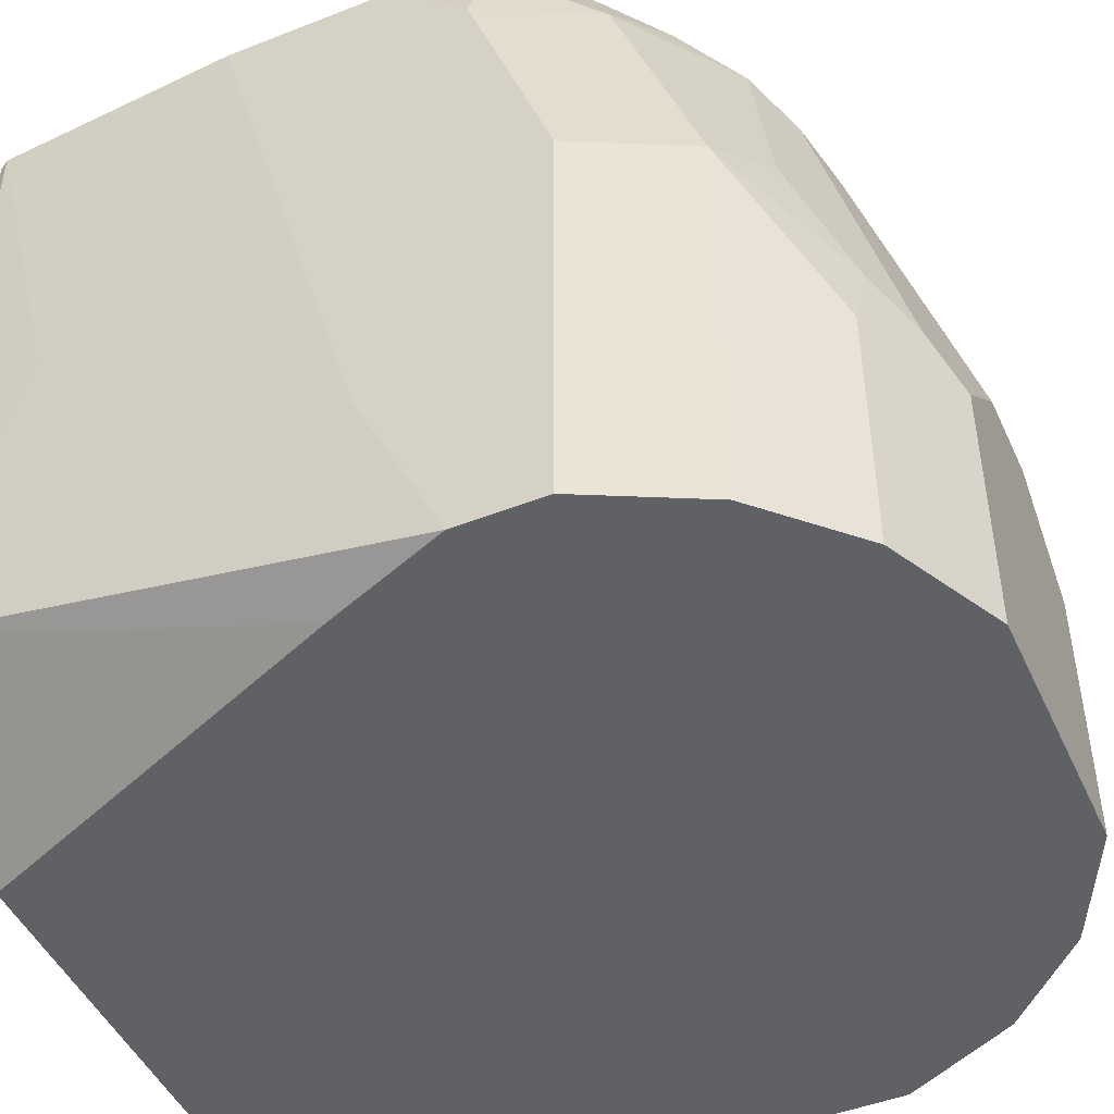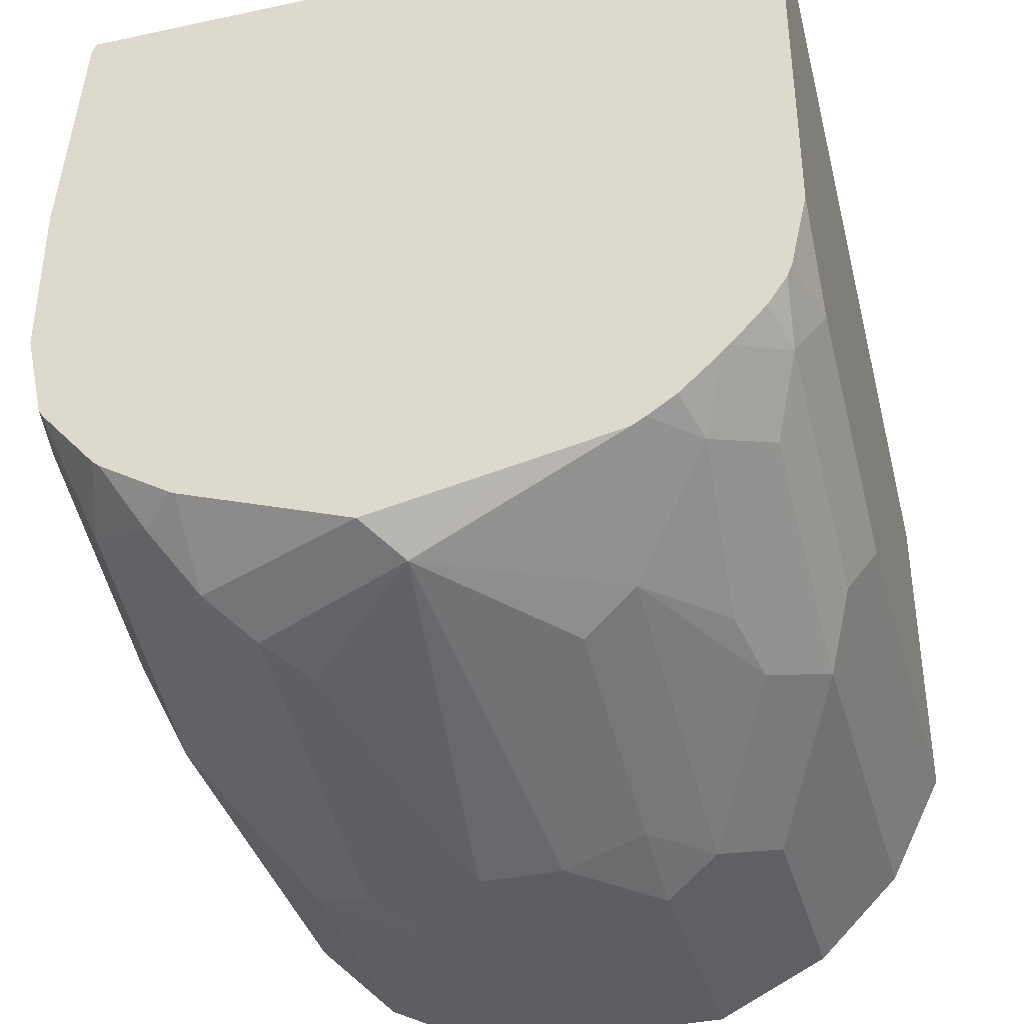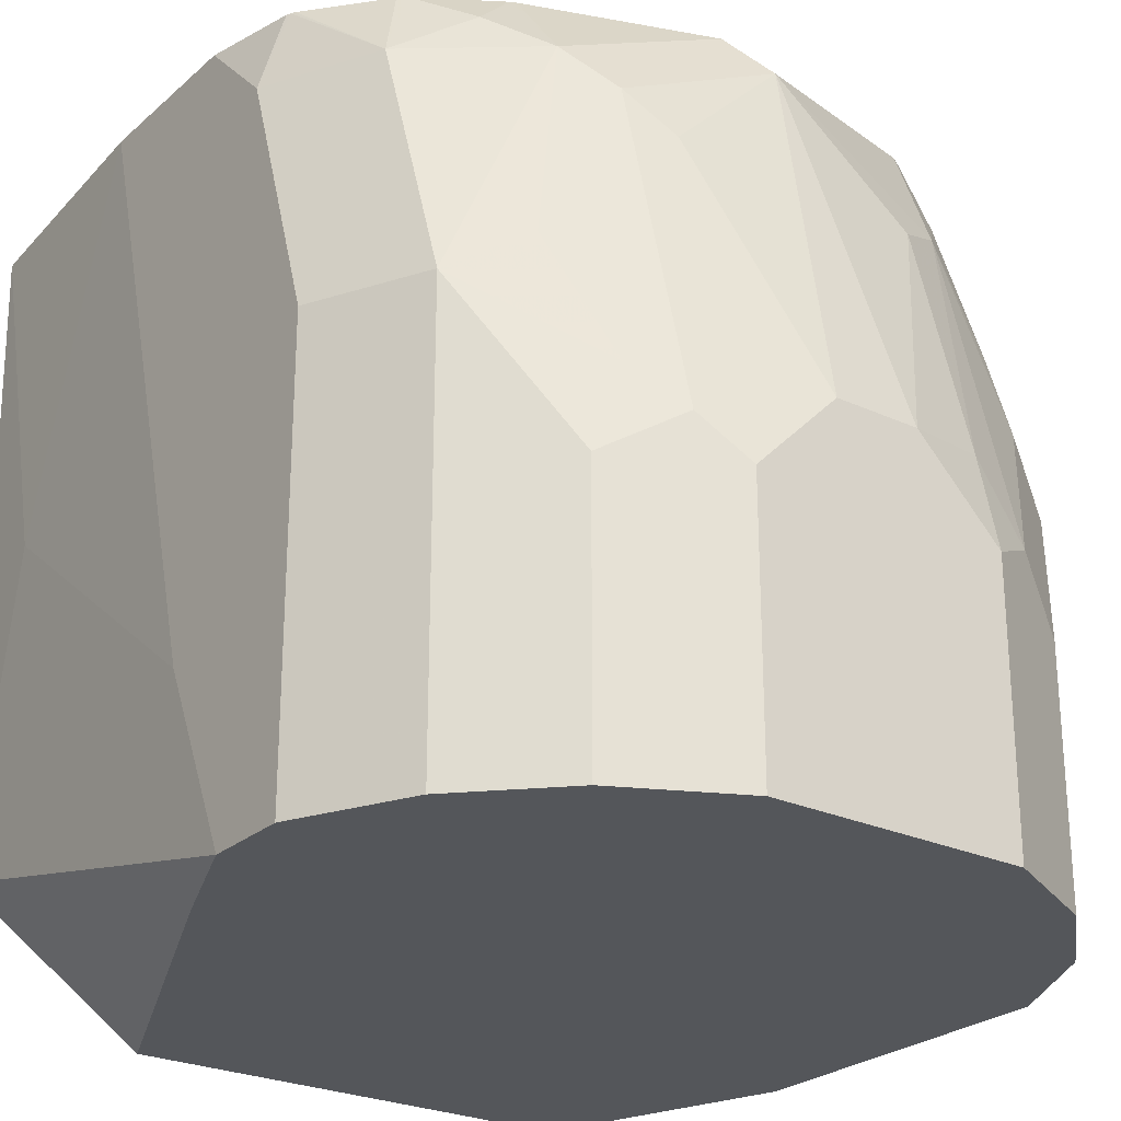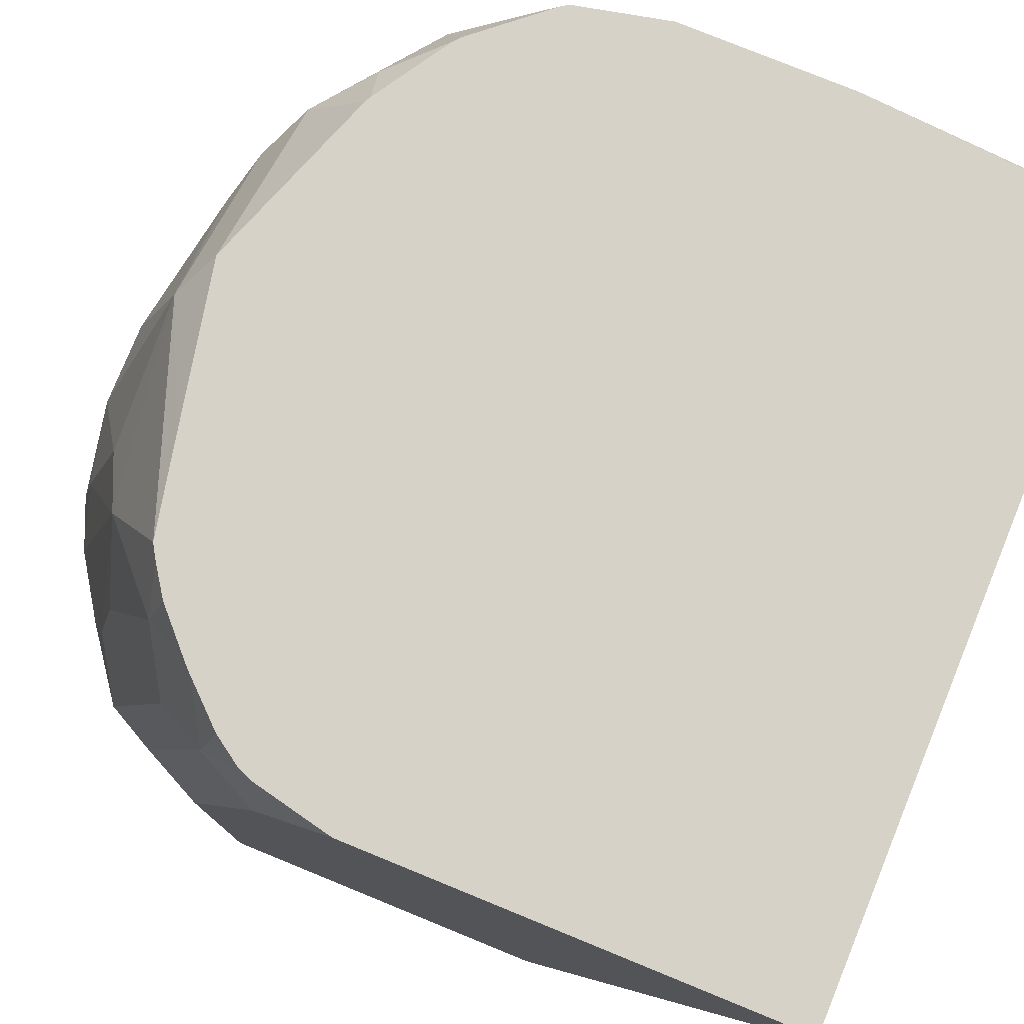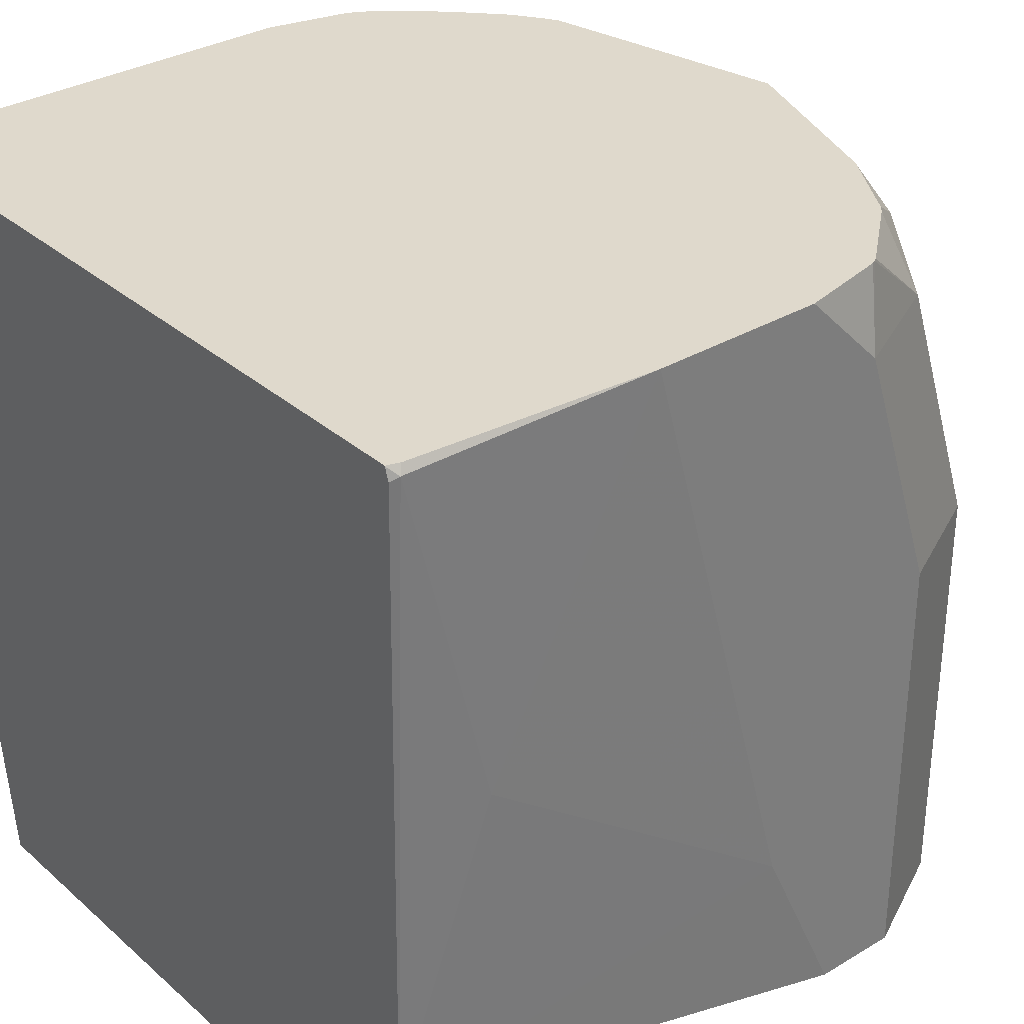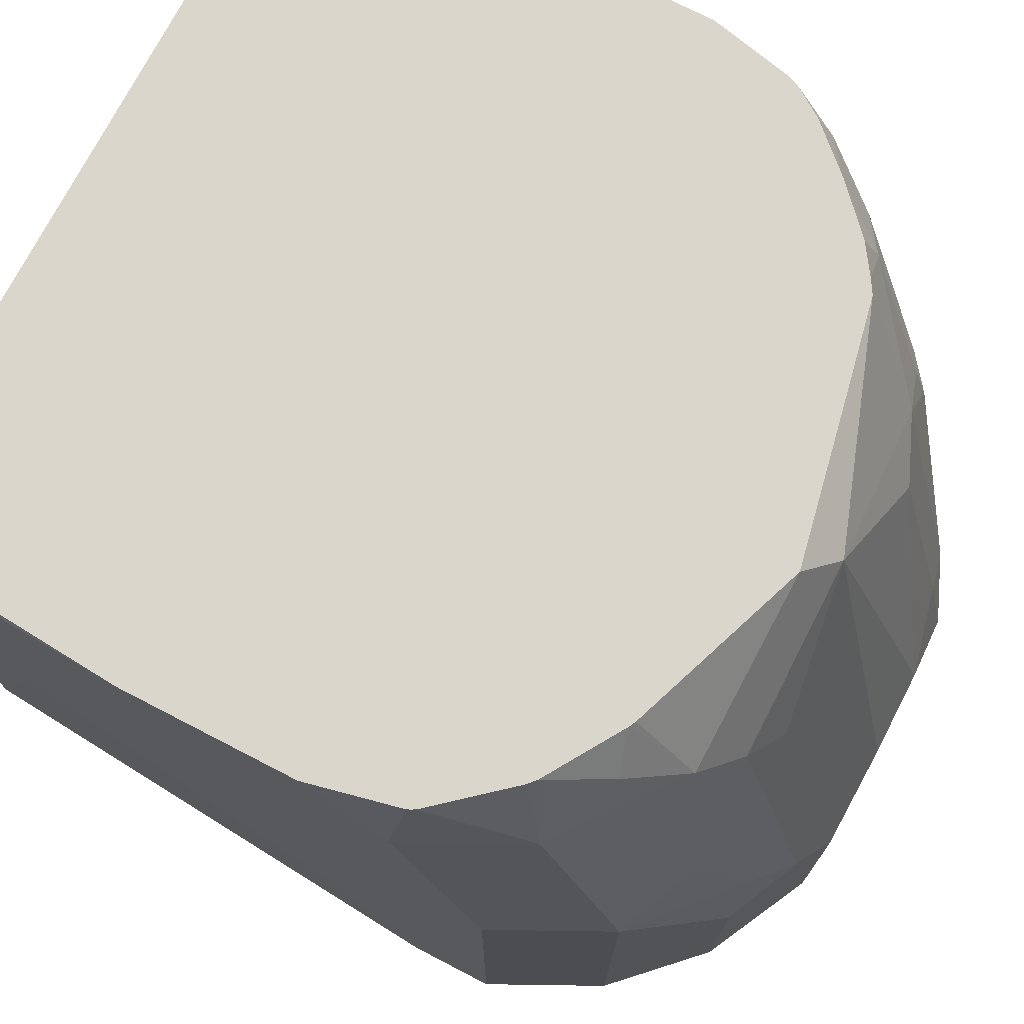
<metadata>
{"format":"obj","ext":"obj","renderer":"f3d","projection":"perspective","resolution":1024,"background":"white","views":[{"elev":-47.3,"azim":113.9,"up":"+Y"},{"elev":-37.8,"azim":-164.8,"up":"+Z"},{"elev":-25.6,"azim":143.6,"up":"+Y"},{"elev":78.1,"azim":-67.8,"up":"+Y"},{"elev":32.3,"azim":50.2,"up":"+Y"},{"elev":73.6,"azim":117.4,"up":"+Y"}]}
</metadata>
<code>
v 0.4545 -0.002638 -0.8363
v 0.4545 0.05454 -0.8363
v 0.509 -0.002638 -0.8363
v 0.4302 -0.002638 -0.8241
v 0.4545 0.075 -0.8317
v 0.4727 0.07272 -0.8363
v 0.4424 0.0606 -0.8302
v 0.509 0.05454 -0.8363
v 0.5333 -0.002638 -0.8241
v 0.4302 0.04848 -0.8241
v 0.4121 -0.002638 -0.806
v 0.4424 0.1333 -0.812
v 0.4545 0.1273 -0.8181
v 0.4908 0.07272 -0.8363
v 0.4818 0.1545 -0.8135
v 0.4242 0.09696 -0.812
v 0.509 0.1273 -0.8181
v 0.5181 0.06364 -0.8317
v 0.5333 0.05454 -0.8241
v 0.5514 -0.002638 -0.806
v 0.4121 0.08482 -0.806
v 0.3999 -0.002638 -0.7817
v 0.4363 0.1624 -0.7967
v 0.4272 0.1136 -0.809
v 0.4242 0.1515 -0.7938
v 0.4545 0.1624 -0.8005
v 0.4897 0.1624 -0.8076
v 0.5181 0.1363 -0.8135
v 0.4121 0.1394 -0.7878
v 0.5363 0.09998 -0.8135
v 0.5272 0.07272 -0.8249
v 0.5514 0.0909 -0.806
v 0.5627 -0.002638 -0.7835
v 0.3999 0.0909 -0.7817
v 0.406 0.09696 -0.7938
v 0.3999 -0.002638 -0.709
v 0.4334 0.1624 -0.795
v 0.4178 0.1624 -0.782
v 0.4187 0.1624 -0.7829
v 0.4272 0.1624 -0.7908
v 0.5272 0.1454 -0.8067
v 0.5272 0.1624 -0.794
v 0.406 0.1515 -0.7757
v 0.5514 0.1454 -0.7878
v 0.5635 0.0909 -0.7817
v 0.5635 -0.002638 -0.7817
v 0.3999 0.1454 -0.7635
v 0.4181 -0.002638 -0.6558
v 0.3999 0.1441 -0.6558
v 0.4169 0.1624 -0.7811
v 0.5284 0.1624 -0.7934
v 0.5363 0.1545 -0.7953
v 0.4049 0.1624 -0.7664
v 0.409 0.1624 -0.7726
v 0.4037 0.1624 -0.7635
v 0.5442 0.1624 -0.7835
v 0.5458 0.1624 -0.7821
v 0.5584 0.1624 -0.7673
v 0.5589 0.1624 -0.7664
v 0.5635 0.1454 -0.7635
v 0.5635 -0.002638 -0.7635
v 0.3999 0.1624 -0.7465
v 0.5181 -0.002638 -0.6558
v 0.3999 0.1624 -0.6558
v 0.5593 0.1624 -0.7657
v 0.5635 0.1624 -0.7465
v 0.5532 -0.002638 -0.7376
v 0.5635 0.03637 -0.7454
v 0.5575 0.02425 -0.6558
v 0.5587 0.1624 -0.6558
v 0.5635 0.1624 -0.7102
v 0.5605 0.08786 -0.6757
v 0.5605 0.1606 -0.6575
v 0.5597 0.1597 -0.6558
v 0.5588 0.1623 -0.6558
v 0.5596 0.1624 -0.6584
f 28 41 30
f 30 32 31
f 29 35 43
f 29 43 38
f 30 41 32
f 32 41 44
f 38 43 50
f 32 60 45
f 32 45 33
f 33 45 46
f 34 47 43
f 34 43 35
f 36 48 49
f 27 42 41
f 32 44 60
f 27 41 28
f 23 76 71
f 25 39 40
f 23 70 76
f 41 42 51
f 23 71 66
f 23 66 65
f 23 65 59
f 23 59 58
f 23 58 57
f 23 57 56
f 23 56 51
f 23 51 42
f 23 42 27
f 23 27 26
f 23 25 37
f 25 29 38
f 25 38 39
f 25 40 37
f 41 51 52
f 48 63 69
f 43 53 54
f 59 65 60
f 60 65 66
f 61 68 69
f 61 69 67
f 63 67 69
f 68 71 72
f 68 72 69
f 69 72 73
f 69 73 74
f 70 75 73
f 70 73 76
f 71 76 73
f 71 73 72
f 73 75 74
f 23 64 70
f 51 56 52
f 41 52 44
f 48 64 49
f 48 75 70
f 43 54 50
f 43 47 55
f 43 55 53
f 44 56 57
f 44 57 58
f 44 58 59
f 44 59 60
f 44 52 56
f 45 60 66
f 45 66 71
f 45 71 68
f 45 68 61
f 45 61 46
f 47 62 55
f 48 69 74
f 48 70 64
f 23 62 64
f 48 74 75
f 23 53 55
f 2 5 6
f 2 7 5
f 3 8 19
f 3 19 9
f 4 11 21
f 4 21 10
f 5 7 12
f 5 12 13
f 5 13 6
f 6 13 15
f 6 15 14
f 7 10 16
f 7 16 12
f 8 14 17
f 8 17 18
f 1 7 2
f 8 18 19
f 23 55 62
f 1 4 10
f 1 2 6
f 1 6 14
f 1 14 8
f 1 8 3
f 1 3 9
f 1 9 20
f 1 20 33
f 1 33 46
f 1 46 61
f 1 61 67
f 1 67 63
f 1 63 48
f 1 48 36
f 1 36 22
f 1 11 4
f 1 10 7
f 9 19 32
f 1 22 11
f 10 21 16
f 19 31 32
f 20 32 33
f 21 34 35
f 21 35 29
f 22 36 49
f 22 49 64
f 22 64 62
f 22 47 34
f 23 37 40
f 23 40 39
f 23 39 38
f 23 38 50
f 23 50 54
f 23 54 53
f 9 32 20
f 18 31 19
f 18 30 31
f 22 62 47
f 17 28 18
f 11 22 34
f 18 28 30
f 11 34 21
f 12 23 15
f 12 15 13
f 12 24 25
f 12 25 23
f 14 15 17
f 12 16 24
f 15 23 26
f 15 26 27
f 15 27 28
f 15 28 17
f 16 21 29
f 16 29 25
f 16 25 24

</code>
